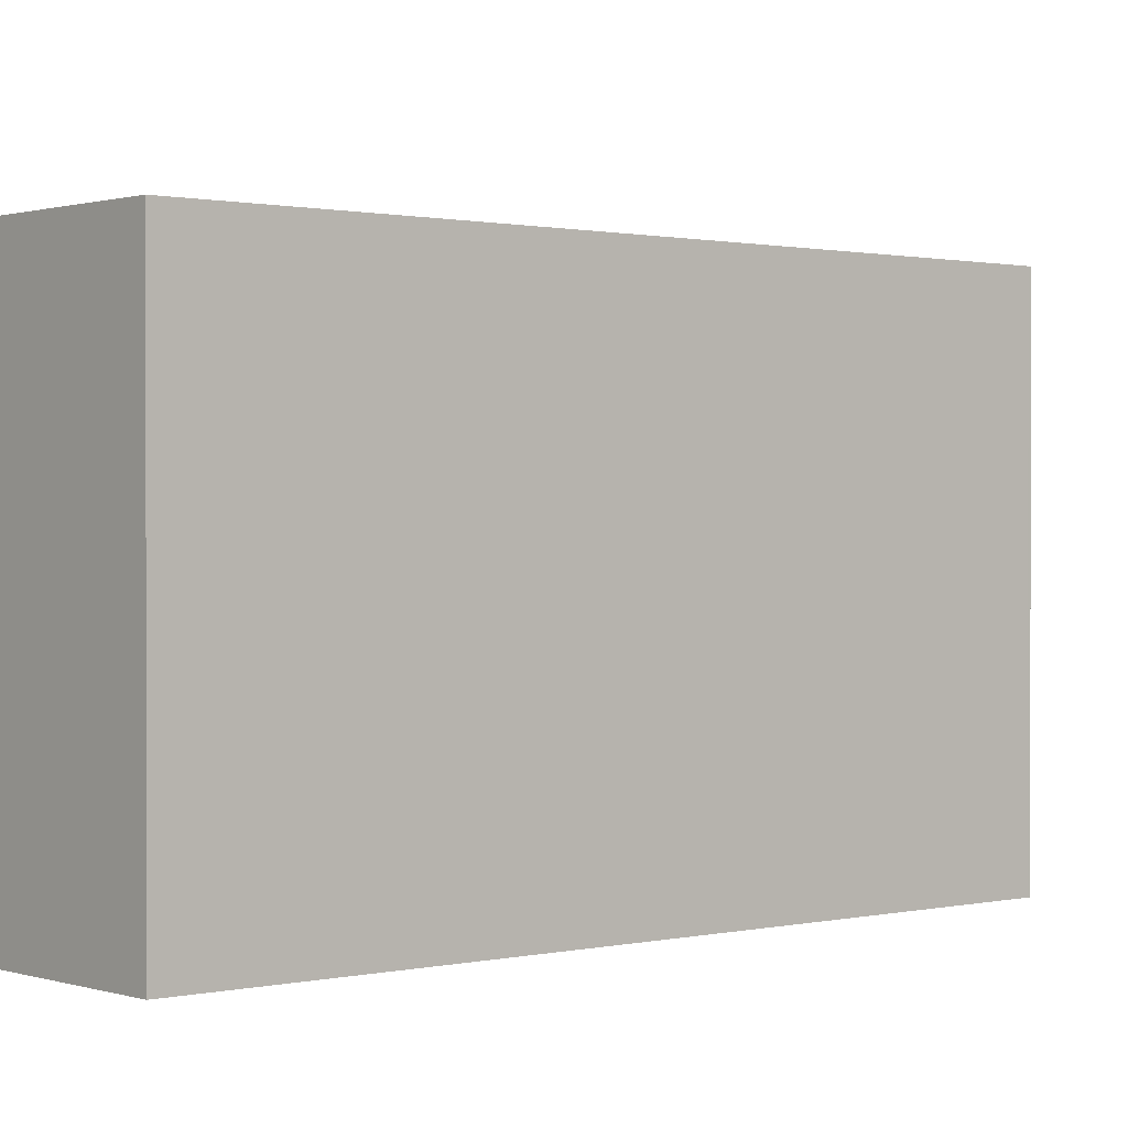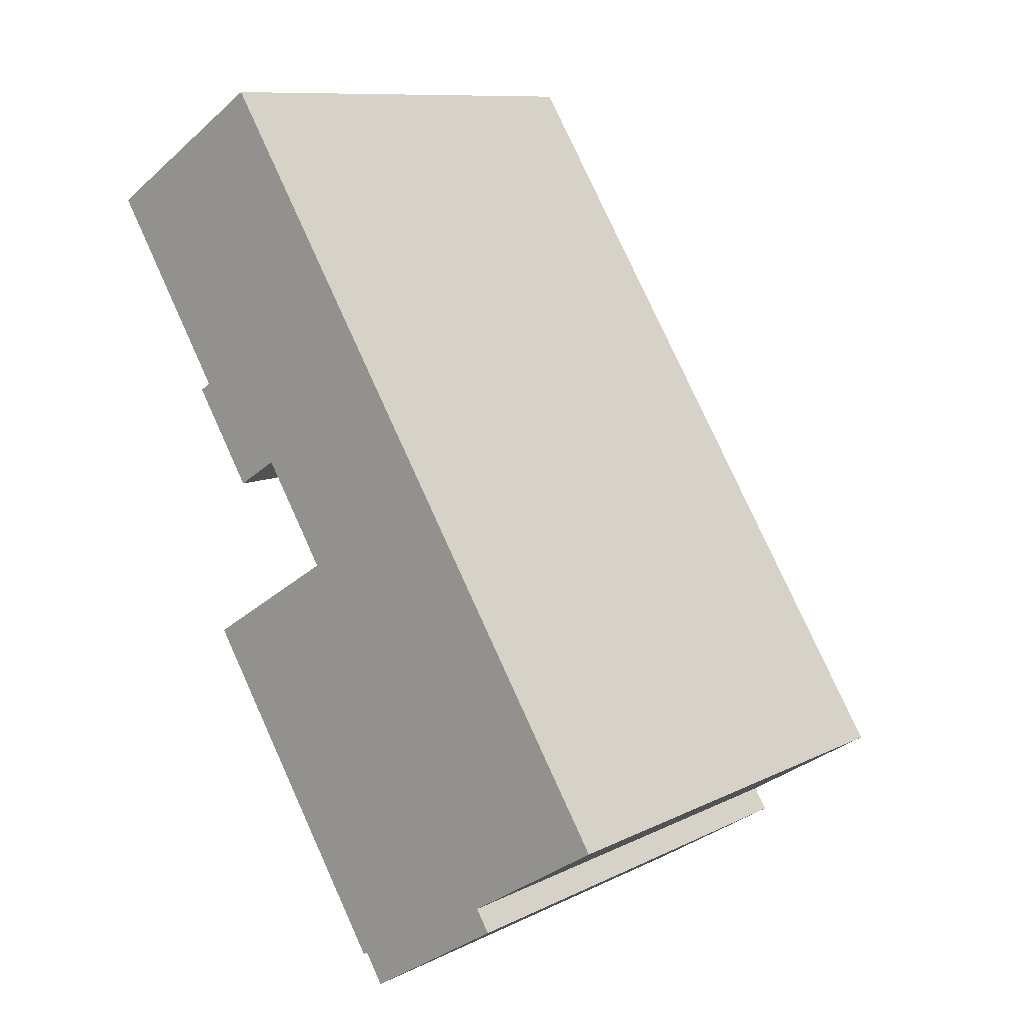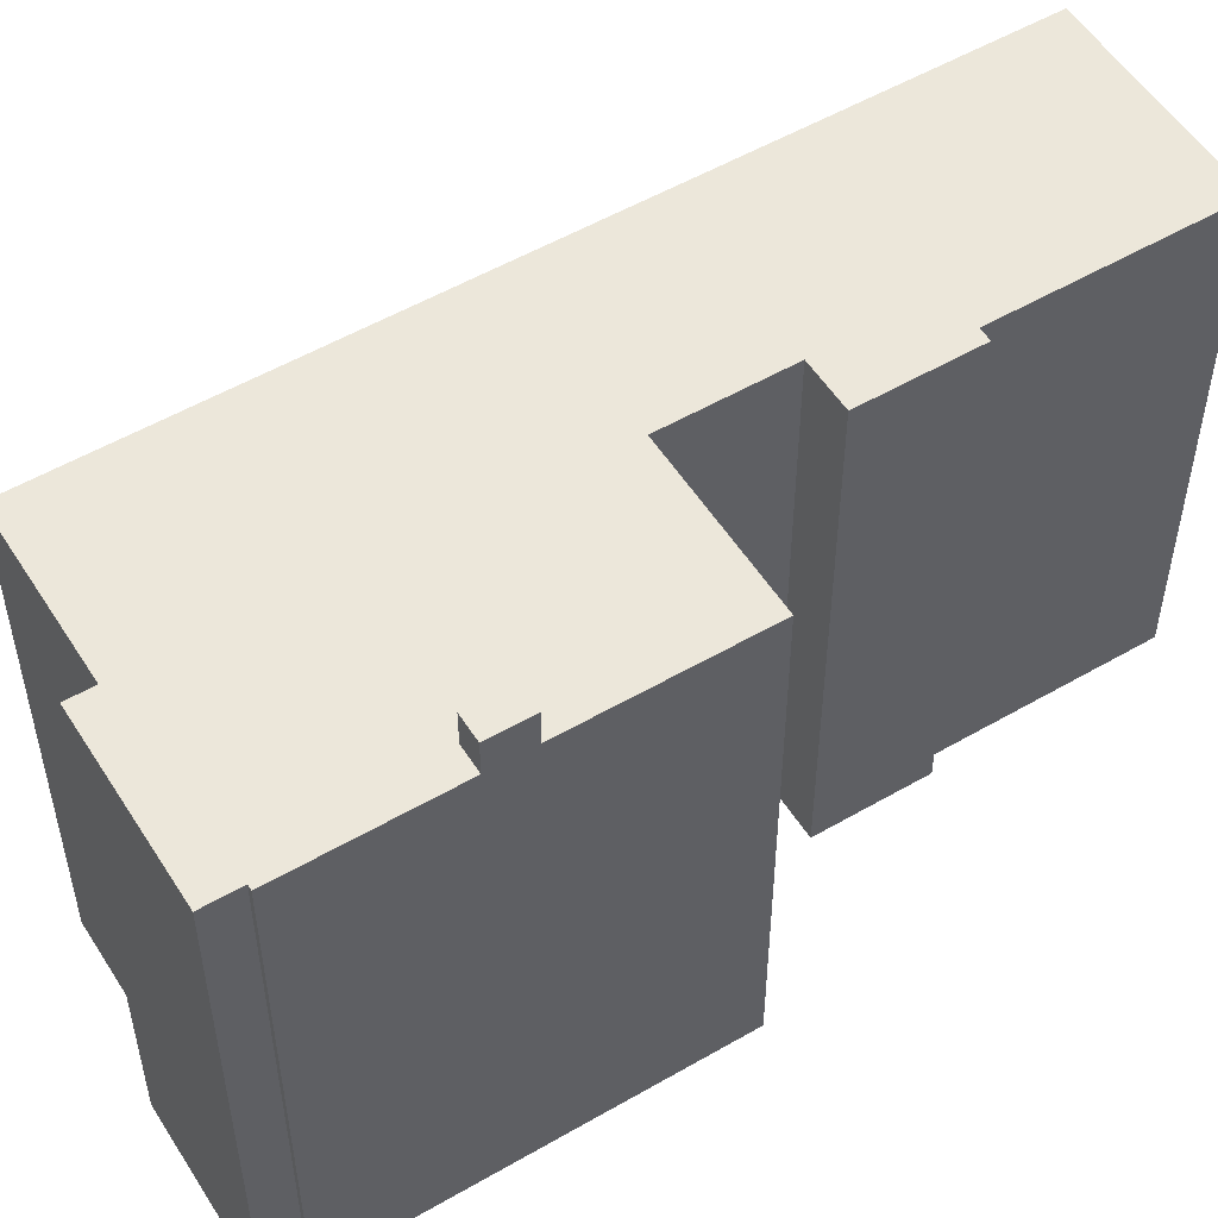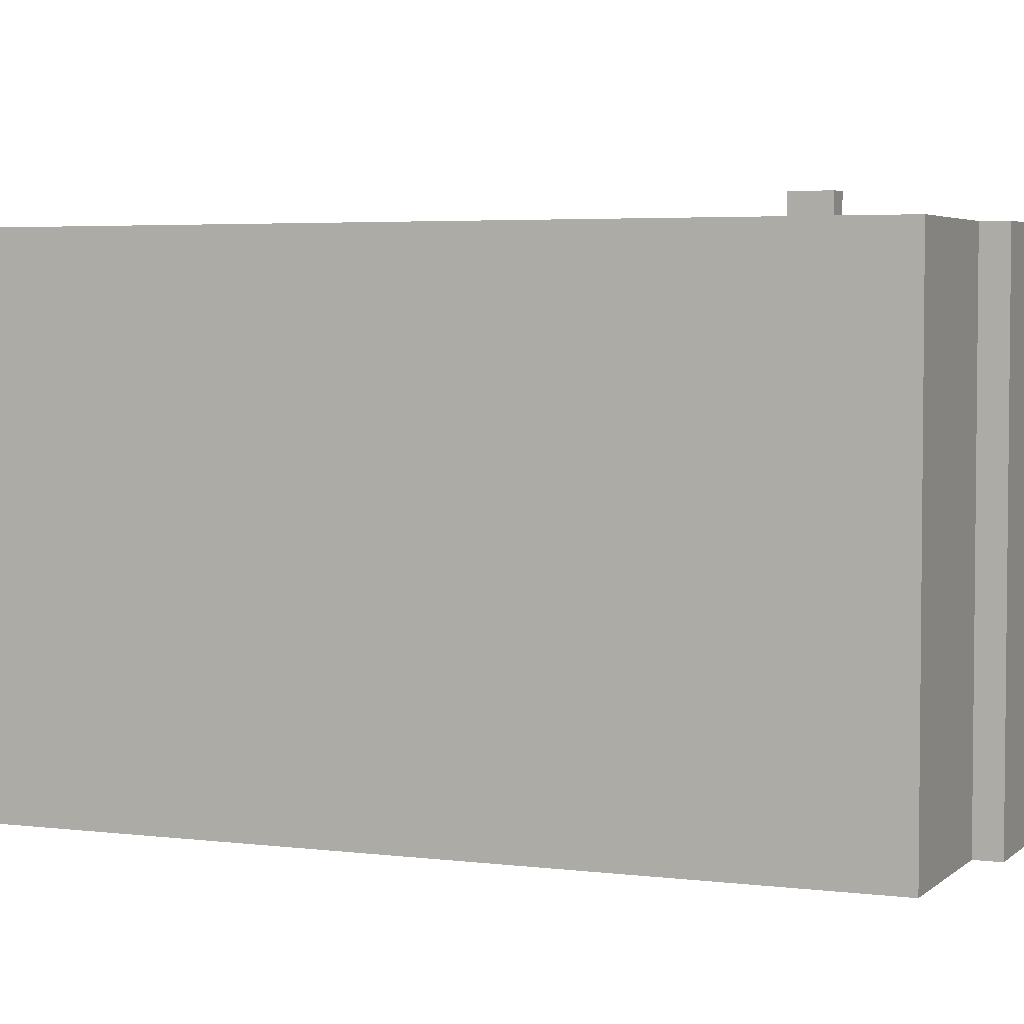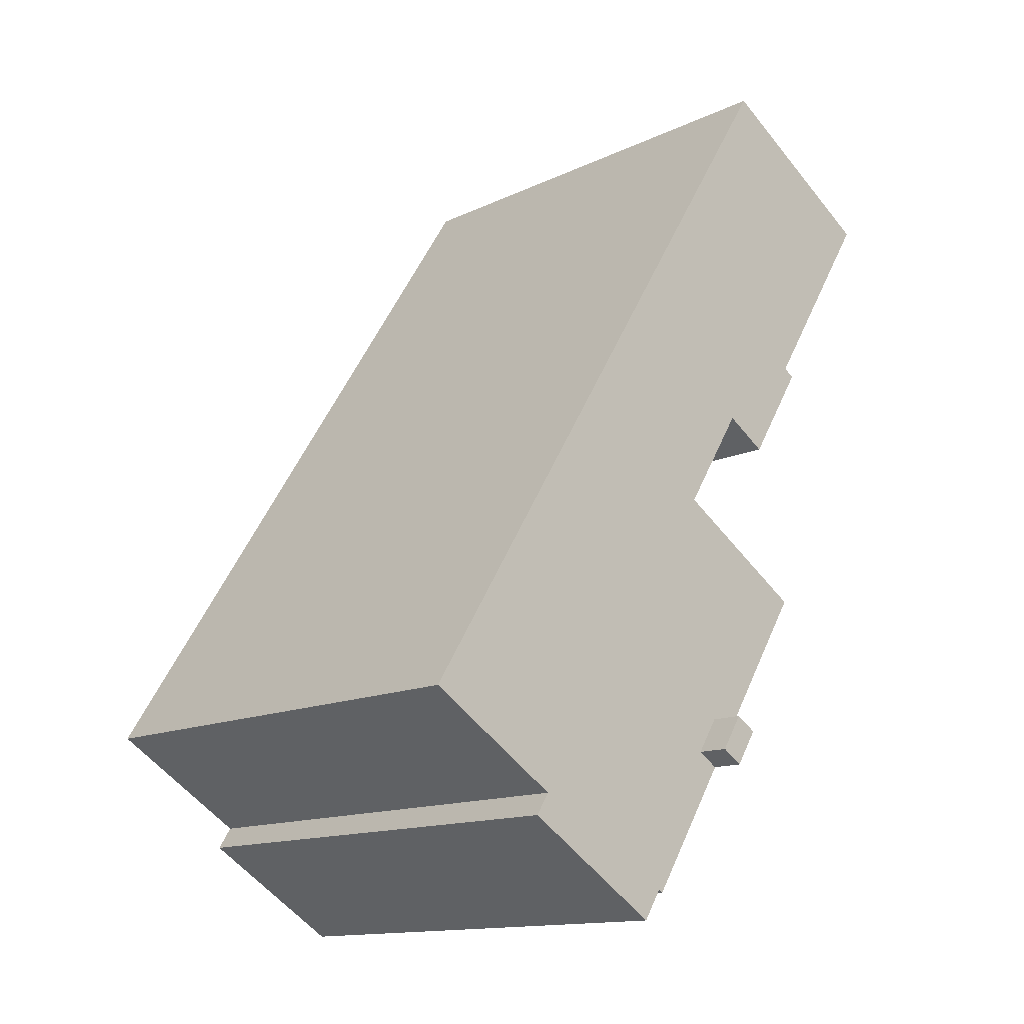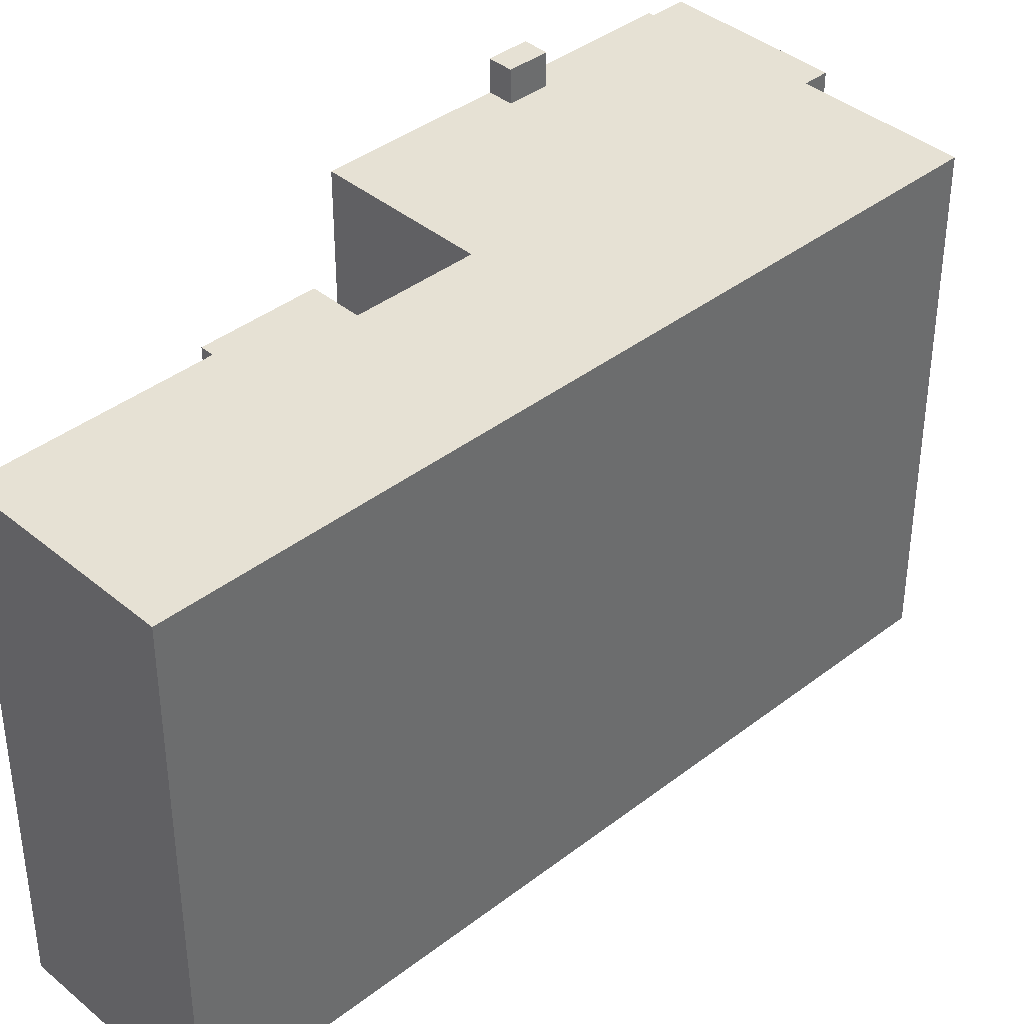
<metadata>
{"format":"obj","ext":"obj","renderer":"f3d","projection":"perspective","resolution":1024,"background":"white","views":[{"elev":0.7,"azim":17.0,"up":"+Y"},{"elev":10.3,"azim":39.2,"up":"+Z"},{"elev":53.6,"azim":-154.0,"up":"+Y"},{"elev":3.9,"azim":80.7,"up":"+Y"},{"elev":-13.6,"azim":136.9,"up":"+Z"},{"elev":39.3,"azim":13.8,"up":"+Y"}]}
</metadata>
<code>
v -4.284 5.661 4.005
v -0.9365 5.661 7.538
v -0.6505 5.661 7.084
v -4.534 5.661 3.847
v -4.284 5.661 4.005
v -3.197 5.661 1.729
v -4.284 5.661 4.005
v -0.6505 5.661 7.084
v -2.241 5.661 2.333
v -6.966 5.661 8.252
v -2.978 5.661 10.77
v -0.9365 5.661 7.538
v -4.284 5.661 4.005
v -4.284 5.661 4.005
v -2.241 5.661 2.333
v -3.197 5.661 1.729
v -0.8105 5.661 0.07046
v -0.6505 5.661 7.084
v 7.027 5.661 -5.074
v 3.968 5.661 -7.086
v 7.027 5.661 -5.074
v 7.063 5.661 -5.132
v -0.8105 5.661 0.07046
v 7.027 5.661 -5.074
v 3.968 5.661 -7.086
v 0.6005 5.661 -8.96
v 3.968 5.661 -7.086
v 4.276 5.661 -7.574
v 1.022 5.661 -9.629
v -2.241 5.661 2.333
v -0.6505 5.661 7.084
v -0.8105 5.661 0.07046
v -1.332 5.661 -6.118
v 3.968 5.661 -7.086
v 0.6005 5.661 -8.96
v -1.332 5.661 -6.118
v 0.6005 5.661 -8.96
v 0.5025 5.661 -9.022
v -3.977 5.661 -1.929
v -0.8105 5.661 0.07046
v -1.832 5.661 -5.325
v -0.9949 5.661 -5.579
v 3.968 5.661 -7.086
v -0.8475 5.661 -5.812
v -1.332 5.661 -6.118
v -0.8475 5.661 -5.812
v 3.968 5.661 -7.086
v -1.349 5.661 -5.02
v 3.968 5.661 -7.086
v -0.9949 5.661 -5.579
v -1.832 5.661 -5.325
v -0.8105 5.661 0.07046
v -1.349 5.661 -5.02
v -1.349 5.661 -5.02
v -0.8105 5.661 0.07046
v 3.968 5.661 -7.086
v -1.349 6.397 -5.02
v -0.8475 6.397 -5.812
v -1.332 6.397 -6.118
v -1.832 6.397 -5.325
v -2.241 5.661 2.333
v -0.8105 5.661 0.07046
v -0.8105 -5.665 0.07046
v -2.241 -5.665 2.333
v -3.197 5.661 1.729
v -2.241 5.661 2.333
v -2.241 -5.665 2.333
v -3.197 -5.665 1.729
v -4.534 5.661 3.847
v -3.197 5.661 1.729
v -3.197 -5.665 1.729
v -4.534 -5.665 3.847
v -4.534 -5.665 3.847
v -4.284 -5.665 4.005
v -4.284 5.661 4.005
v -4.534 5.661 3.847
v -6.966 5.661 8.252
v -4.284 5.661 4.005
v -4.284 -5.665 4.005
v -6.966 -5.665 8.252
v -6.966 -5.665 8.252
v -2.978 -5.665 10.77
v -2.978 5.661 10.77
v -6.966 5.661 8.252
v -2.978 -5.665 10.77
v -0.9365 -5.665 7.538
v -0.9365 5.661 7.538
v -2.978 5.661 10.77
v -0.7935 -5.665 7.311
v -0.6505 -5.665 7.084
v -0.6505 5.661 7.084
v -0.9365 5.661 7.538
v -0.9365 -5.665 7.538
v -0.7935 -5.665 7.311
v -0.9365 5.661 7.538
v -0.7935 -5.665 7.311
v -0.6505 5.661 7.084
v 3.188 -5.665 1.005
v 7.027 -5.665 -5.074
v 7.027 5.661 -5.074
v -0.6505 5.661 7.084
v -0.6505 -5.665 7.084
v 3.188 -5.665 1.005
v -0.6505 5.661 7.084
v 3.188 -5.665 1.005
v 7.027 5.661 -5.074
v 7.027 -5.665 -5.074
v 7.063 -5.665 -5.132
v 7.063 5.661 -5.132
v 7.027 5.661 -5.074
v 3.968 5.661 -7.086
v 7.063 5.661 -5.132
v 7.063 -5.665 -5.132
v 3.968 -5.665 -7.086
v 3.968 -5.665 -7.086
v 4.276 -5.665 -7.574
v 4.276 5.661 -7.574
v 3.968 5.661 -7.086
v 1.022 5.661 -9.629
v 4.276 5.661 -7.574
v 4.276 -5.665 -7.574
v 1.022 -5.665 -9.629
v 0.6005 5.661 -8.96
v 1.022 5.661 -9.629
v 1.022 -5.665 -9.629
v 0.6005 -5.665 -8.96
v 0.5025 5.661 -9.022
v 0.6005 5.661 -8.96
v 0.6005 -5.665 -8.96
v 0.5025 -5.665 -9.022
v -1.332 5.661 -6.118
v -0.4145 -5.665 -7.57
v -1.332 -5.665 -6.118
v -0.4145 -5.665 -7.57
v 0.5025 5.661 -9.022
v 0.5025 -5.665 -9.022
v -1.332 5.661 -6.118
v 0.5025 5.661 -9.022
v -0.4145 -5.665 -7.57
v -1.832 5.661 -5.325
v -1.332 5.661 -6.118
v -1.332 -5.665 -6.118
v -1.832 -5.665 -5.325
v -3.977 5.661 -1.929
v -1.832 5.661 -5.325
v -1.832 -5.665 -5.325
v -3.977 -5.665 -1.929
v -1.832 6.397 -5.325
v -1.332 6.397 -6.118
v -1.332 5.661 -6.118
v -1.832 5.661 -5.325
v -2.394 -5.665 -0.929
v -0.8105 -5.665 0.07046
v -0.8105 5.661 0.07046
v -3.977 5.661 -1.929
v -3.977 -5.665 -1.929
v -2.394 -5.665 -0.929
v -3.977 5.661 -1.929
v -2.394 -5.665 -0.929
v -0.8105 5.661 0.07046
v -0.9949 5.661 -5.579
v -0.8475 5.661 -5.812
v -0.8475 6.397 -5.812
v -1.349 5.661 -5.02
v -0.9949 5.661 -5.579
v -0.8475 6.397 -5.812
v -1.349 6.397 -5.02
v -1.332 6.397 -6.118
v -0.8475 6.397 -5.812
v -0.8475 5.661 -5.812
v -1.332 5.661 -6.118
v -1.832 5.661 -5.325
v -1.349 5.661 -5.02
v -1.349 6.397 -5.02
v -1.832 6.397 -5.325
v -0.8105 -5.665 0.07046
v -2.394 -5.665 -0.929
v -3.977 -5.665 -1.929
v -1.832 -5.665 -5.325
v -1.332 -5.665 -6.118
v -0.4145 -5.665 -7.57
v 0.5025 -5.665 -9.022
v 0.6005 -5.665 -8.96
v 1.022 -5.665 -9.629
v 4.276 -5.665 -7.574
v 3.968 -5.665 -7.086
v 7.063 -5.665 -5.132
v 7.027 -5.665 -5.074
v 3.188 -5.665 1.005
v -0.6505 -5.665 7.084
v -0.7935 -5.665 7.311
v -0.9365 -5.665 7.538
v -2.978 -5.665 10.77
v -6.966 -5.665 8.252
v -4.284 -5.665 4.005
v -4.534 -5.665 3.847
v -3.197 -5.665 1.729
v -2.241 -5.665 2.333
g CDNNDG02_0014430
f 1 2 3
f 4 5 6
f 7 8 9
f 10 12 13
f 12 10 11
f 14 15 16
f 17 18 19
f 20 21 22
f 23 24 25
f 29 26 27
f 28 29 27
f 30 31 32
f 33 34 35
f 36 37 38
f 39 40 41
f 42 43 44
f 45 46 47
f 48 49 50
f 51 52 53
f 54 55 56
f 58 59 60
f 57 58 60
f 61 62 63
f 64 61 63
f 67 65 66
f 65 67 68
f 72 70 71
f 72 69 70
f 76 73 75
f 75 73 74
f 77 79 80
f 77 78 79
f 84 81 83
f 83 81 82
f 85 87 88
f 85 86 87
f 89 90 91
f 92 93 94
f 95 96 97
f 98 99 100
f 101 102 103
f 104 105 106
f 107 109 110
f 107 108 109
f 113 111 112
f 111 113 114
f 116 117 115
f 115 117 118
f 121 119 120
f 119 121 122
f 123 125 126
f 123 124 125
f 129 127 128
f 127 129 130
f 131 132 133
f 134 135 136
f 137 138 139
f 140 142 143
f 140 141 142
f 144 145 146
f 147 144 146
f 148 150 151
f 148 149 150
f 152 153 154
f 155 156 157
f 158 159 160
f 161 162 163
f 167 164 165
f 165 166 167
f 171 168 169
f 169 170 171
f 173 174 175
f 175 172 173
f 198 190 195
f 192 194 195
f 195 197 198
f 177 179 176
f 191 192 195
f 178 179 177
f 179 180 186
f 186 181 183
f 198 176 189
f 181 182 183
f 197 195 196
f 186 184 185
f 183 184 186
f 181 186 180
f 186 176 179
f 186 187 188
f 192 193 194
f 188 189 186
f 189 176 186
f 190 198 189
f 195 190 191

</code>
